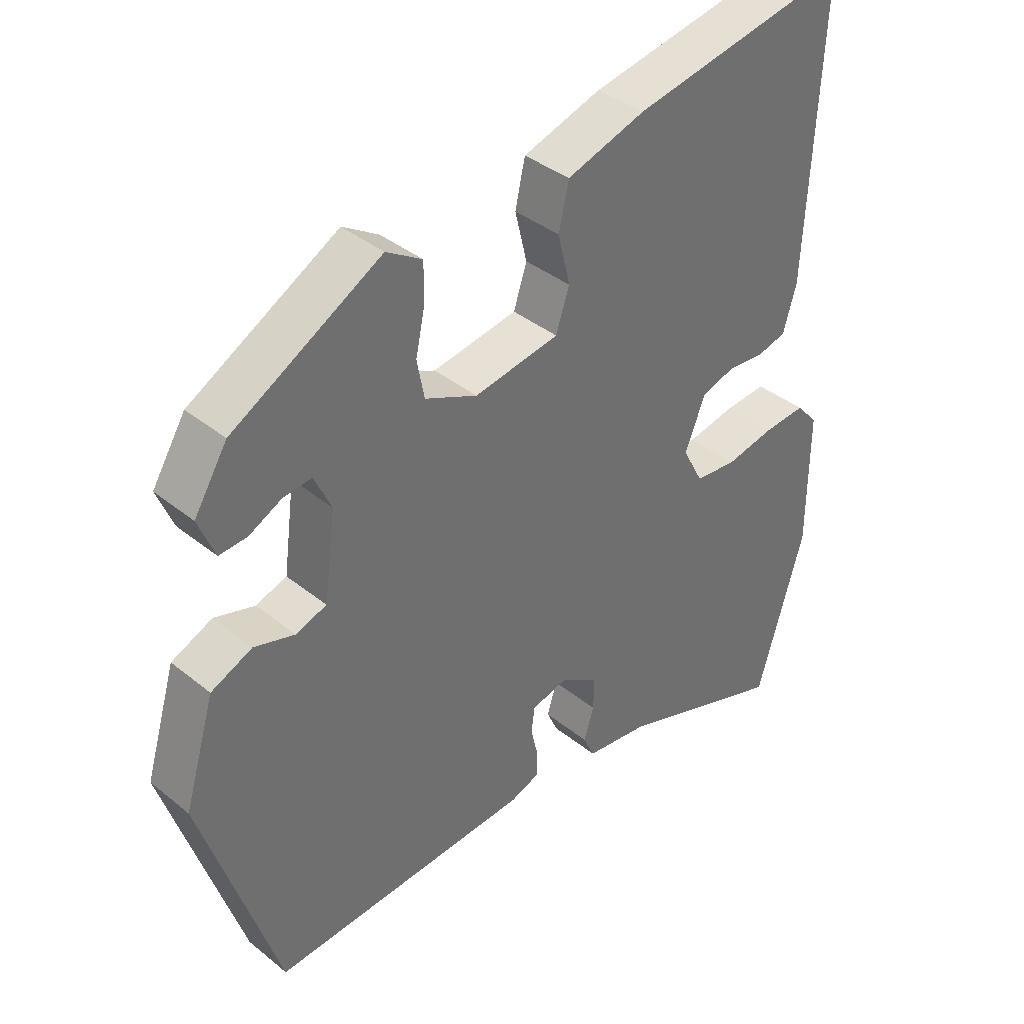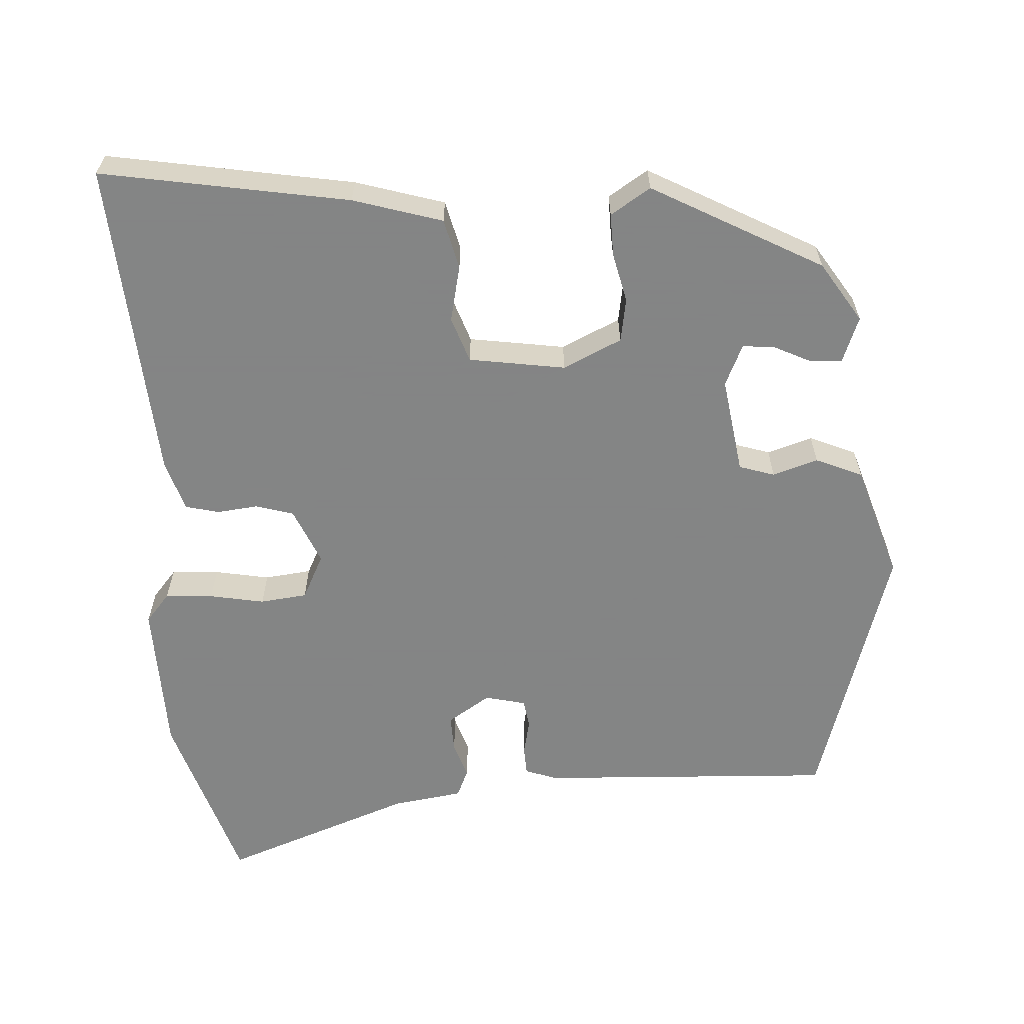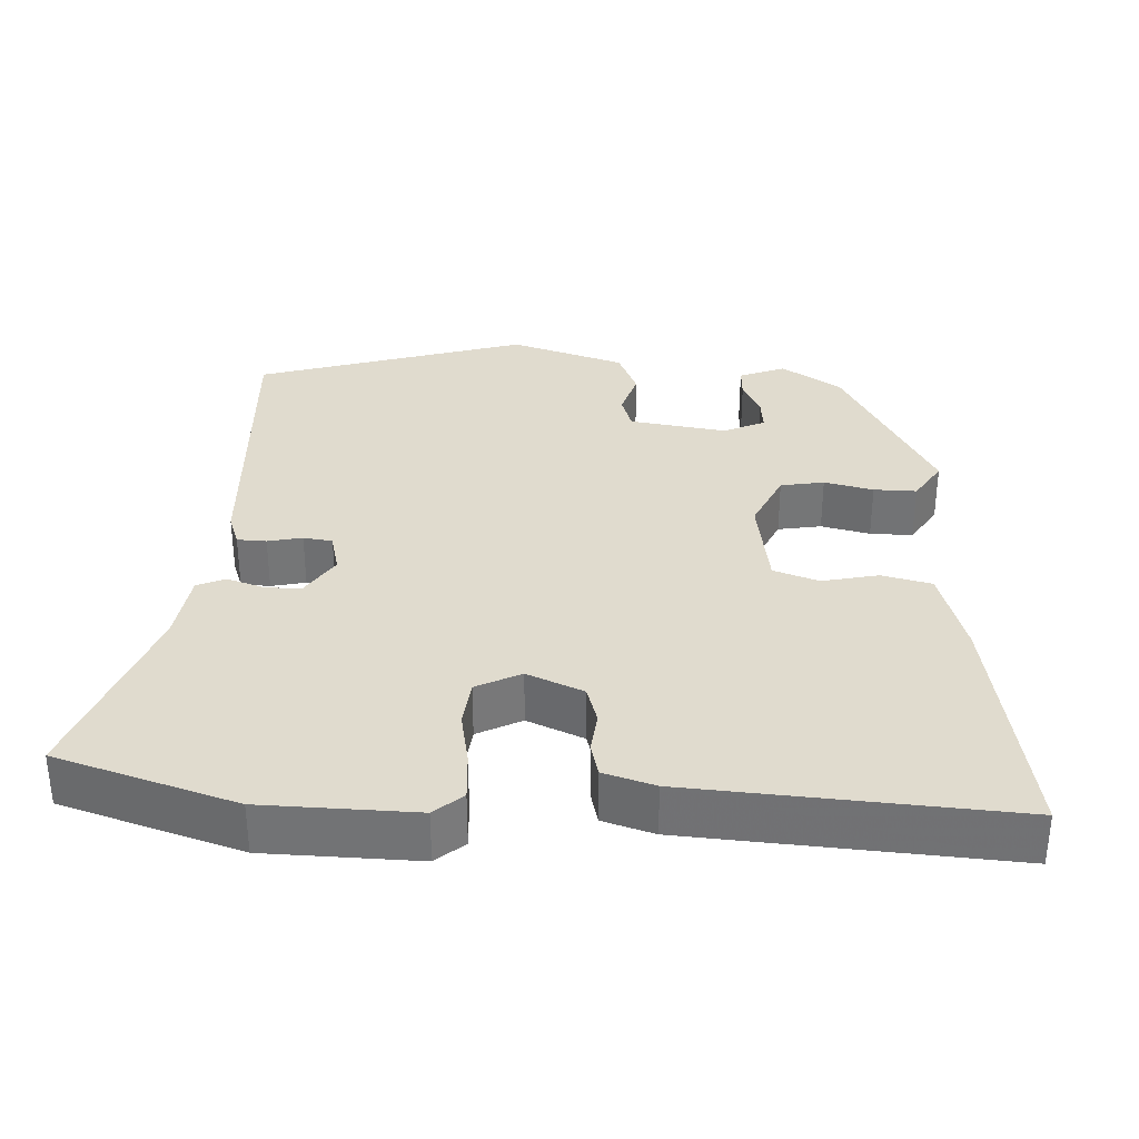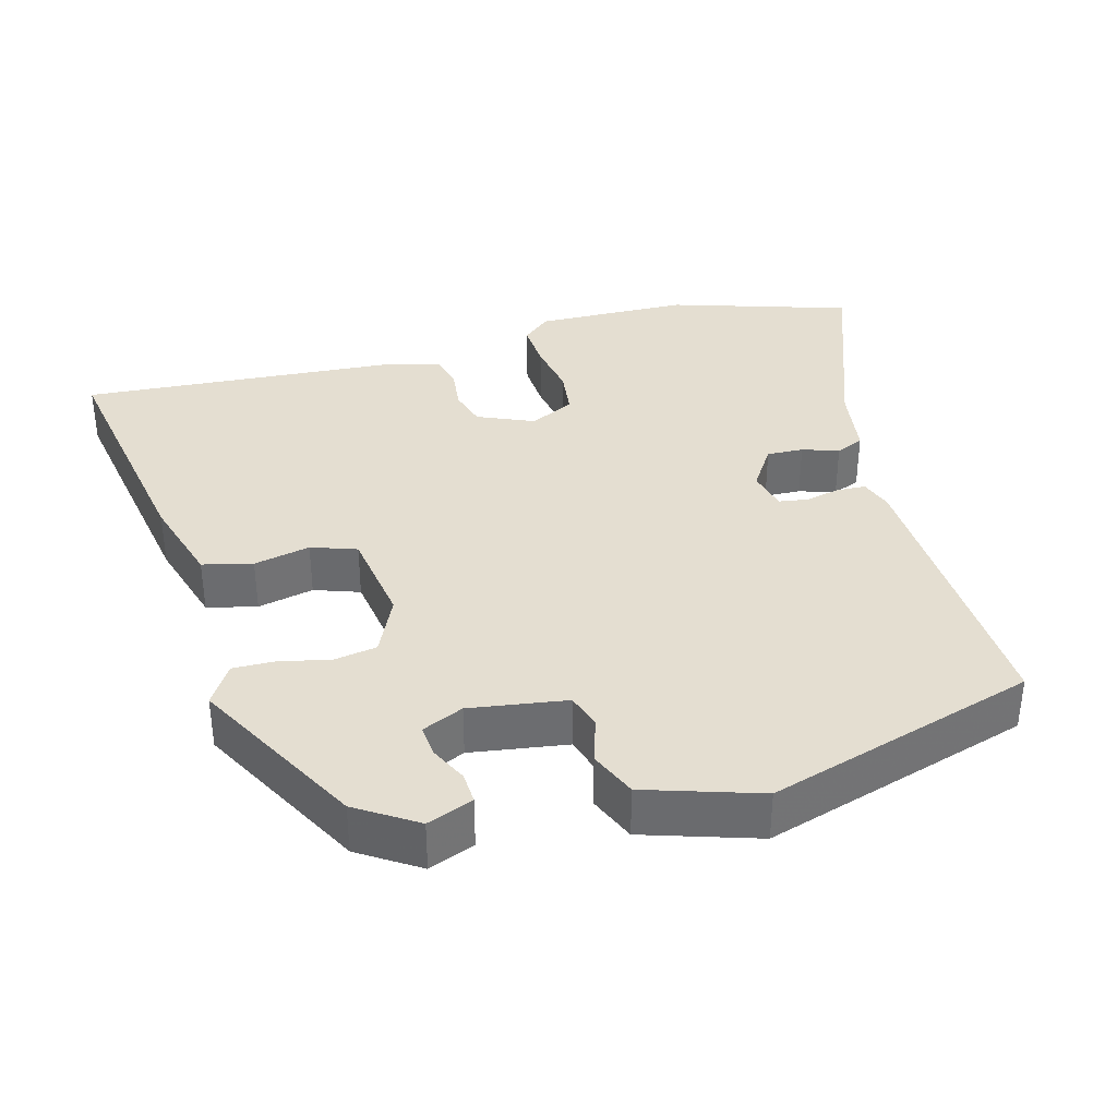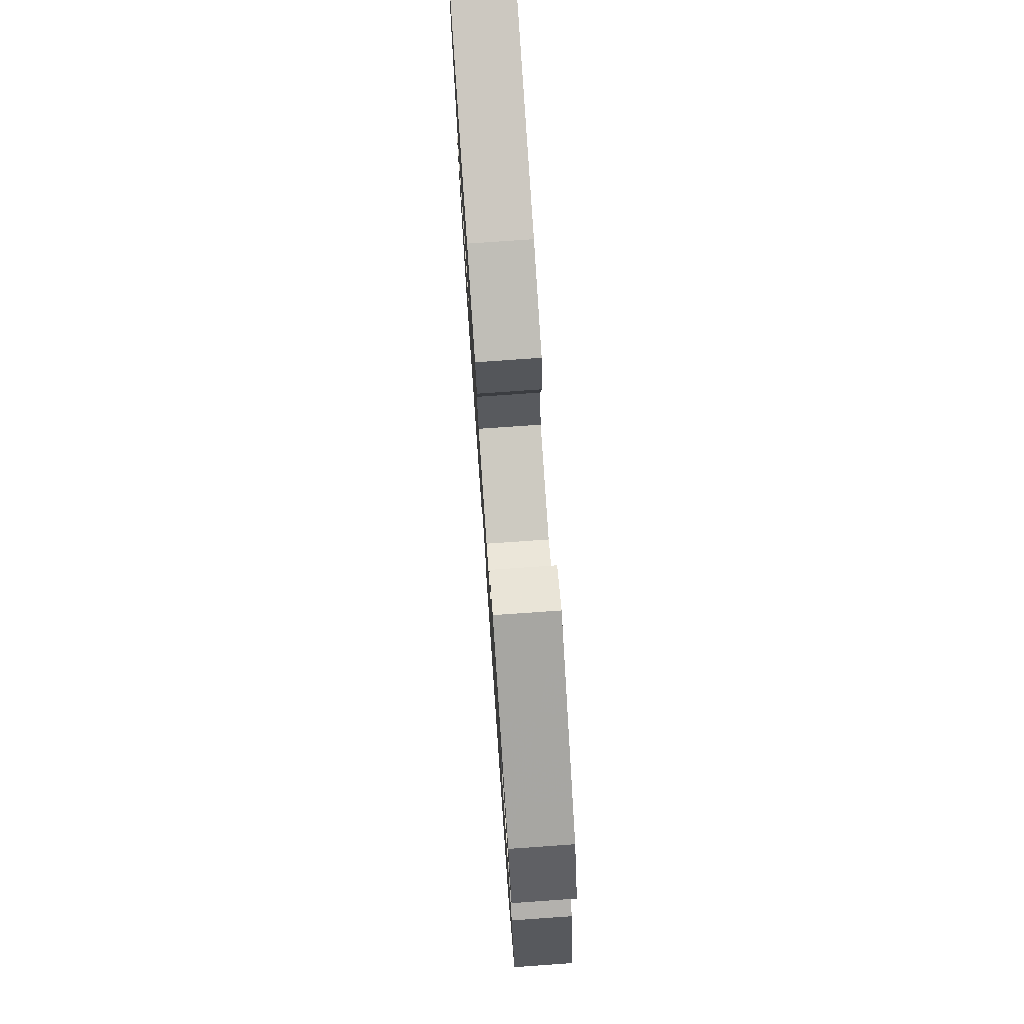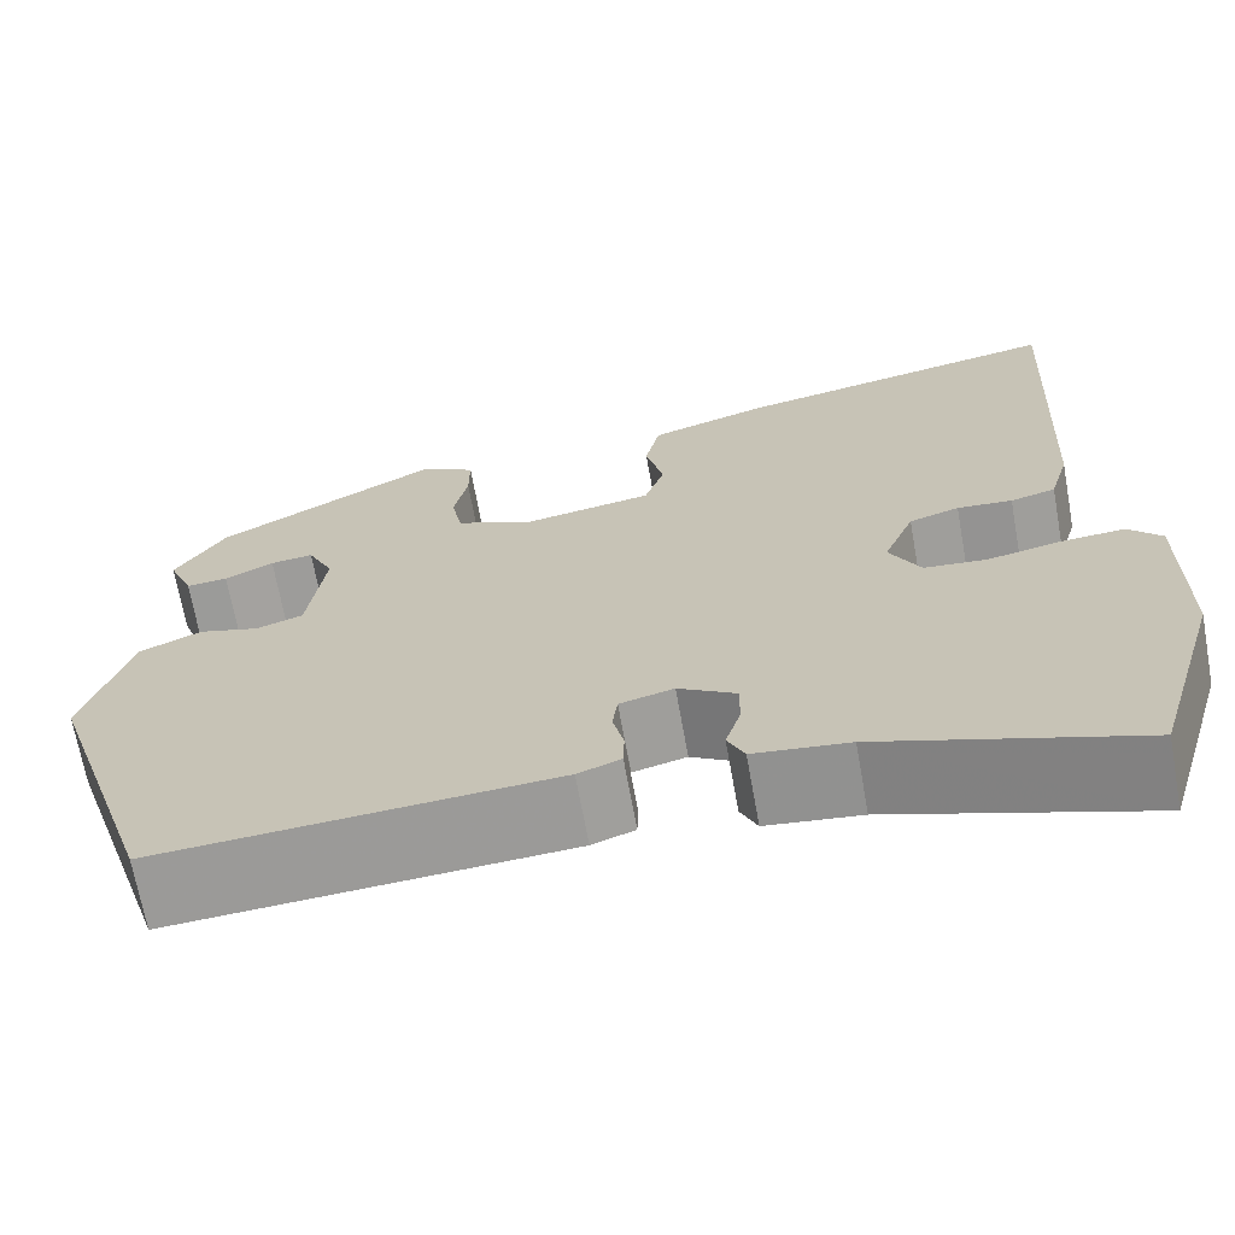
<metadata>
{"format":"obj","ext":"obj","renderer":"f3d","projection":"perspective","resolution":1024,"background":"white","views":[{"elev":38.1,"azim":135.7,"up":"+Z"},{"elev":-61.6,"azim":4.5,"up":"+Y"},{"elev":33.7,"azim":-86.2,"up":"+Y"},{"elev":36.4,"azim":75.8,"up":"+Y"},{"elev":76.7,"azim":86.0,"up":"+Z"},{"elev":-68.5,"azim":-169.8,"up":"+Z"}]}
</metadata>
<code>
v -0.478 0.07 -0.575
v -0.549 0.07 -0.334
v -0.55 0.07 -0.129
v -0.517 0.07 -0.092
v -0.453 0.07 -0.097
v -0.38 0.07 -0.112
v -0.317 0.07 -0.106
v -0.286 0.07 -0.047
v -0.317 0.07 0.029
v -0.367 0.07 0.045
v -0.422 0.07 0.04
v -0.467 0.07 0.052
v -0.487 0.07 0.121
v -0.509 0.07 0.552
v -0.18 0.07 0.489
v -0.062 0.07 0.451
v -0.047 0.07 0.384
v -0.065 0.07 0.309
v -0.045 0.07 0.248
v 0.083 0.07 0.226
v 0.162 0.07 0.261
v 0.173 0.07 0.319
v 0.159 0.07 0.385
v 0.159 0.07 0.442
v 0.213 0.07 0.475
v 0.437 0.07 0.348
v 0.487 0.07 0.267
v 0.462 0.07 0.206
v 0.42 0.07 0.209
v 0.371 0.07 0.234
v 0.328 0.07 0.239
v 0.302 0.07 0.184
v 0.319 0.07 0.054
v 0.366 0.07 0.038
v 0.427 0.07 0.056
v 0.489 0.07 0.028
v 0.535 0.07 -0.126
v 0.419 0.07 -0.484
v 0.024 0.07 -0.458
v -0.019 0.07 -0.442
v -0.02 0.07 -0.403
v -0.009 0.07 -0.357
v -0.014 0.07 -0.318
v -0.068 0.07 -0.304
v -0.126 0.07 -0.34
v -0.125 0.07 -0.389
v -0.11 0.07 -0.438
v -0.127 0.07 -0.475
v -0.222 0.07 -0.487
v -0.478 0 -0.575
v -0.549 0 -0.334
v -0.55 0 -0.129
v -0.517 0 -0.092
v -0.453 0 -0.097
v -0.38 0 -0.112
v -0.317 0 -0.106
v -0.286 0 -0.047
v -0.317 0 0.029
v -0.367 0 0.045
v -0.422 0 0.04
v -0.467 0 0.052
v -0.487 0 0.121
v -0.509 0 0.552
v -0.18 0 0.489
v -0.062 0 0.451
v -0.047 0 0.384
v -0.065 0 0.309
v -0.045 0 0.248
v 0.083 0 0.226
v 0.162 0 0.261
v 0.173 0 0.319
v 0.159 0 0.385
v 0.159 0 0.442
v 0.213 0 0.475
v 0.437 0 0.348
v 0.487 0 0.267
v 0.462 0 0.206
v 0.42 0 0.209
v 0.371 0 0.234
v 0.328 0 0.239
v 0.302 0 0.184
v 0.319 0 0.054
v 0.366 0 0.038
v 0.427 0 0.056
v 0.489 0 0.028
v 0.535 0 -0.126
v 0.419 0 -0.484
v 0.024 0 -0.458
v -0.019 0 -0.442
v -0.02 0 -0.403
v -0.009 0 -0.357
v -0.014 0 -0.318
v -0.068 0 -0.304
v -0.126 0 -0.34
v -0.125 0 -0.389
v -0.11 0 -0.438
v -0.127 0 -0.475
v -0.222 0 -0.487
f 46 47 48 49
f 4 5 6
f 3 4 6
f 2 3 6
f 1 2 6
f 49 1 6
f 46 49 6
f 45 46 6
f 44 45 6 7
f 43 44 7 8
f 40 41 42
f 39 40 42
f 38 39 42
f 37 38 42
f 36 37 42
f 35 36 42
f 34 35 42
f 33 34 42 43
f 43 8 9
f 33 43 9
f 32 33 9
f 28 29 30
f 27 28 30
f 26 27 30
f 25 26 30
f 24 25 30
f 23 24 30
f 22 23 30 31
f 21 22 31 32
f 16 17 18
f 15 16 18
f 14 15 18
f 13 14 18
f 12 13 18
f 11 12 18
f 10 11 18
f 10 18 19
f 9 10 19 20
f 9 20 21 32
f 98 97 96 95
f 55 54 53
f 55 53 52
f 55 52 51
f 55 51 50
f 55 50 98
f 55 98 95
f 55 95 94
f 56 55 94 93
f 57 56 93 92
f 91 90 89
f 91 89 88
f 91 88 87
f 91 87 86
f 91 86 85
f 91 85 84
f 91 84 83
f 92 91 83 82
f 58 57 92
f 58 92 82
f 58 82 81
f 79 78 77
f 79 77 76
f 79 76 75
f 79 75 74
f 79 74 73
f 79 73 72
f 80 79 72 71
f 81 80 71 70
f 67 66 65
f 67 65 64
f 67 64 63
f 67 63 62
f 67 62 61
f 67 61 60
f 67 60 59
f 68 67 59
f 69 68 59 58
f 81 70 69 58
f 1 50 51 2
f 2 51 52 3
f 3 52 53 4
f 4 53 54 5
f 5 54 55 6
f 6 55 56 7
f 7 56 57 8
f 8 57 58 9
f 9 58 59 10
f 10 59 60 11
f 11 60 61 12
f 12 61 62 13
f 13 62 63 14
f 14 63 64 15
f 15 64 65 16
f 16 65 66 17
f 17 66 67 18
f 18 67 68 19
f 19 68 69 20
f 20 69 70 21
f 21 70 71 22
f 22 71 72 23
f 23 72 73 24
f 24 73 74 25
f 25 74 75 26
f 26 75 76 27
f 27 76 77 28
f 28 77 78 29
f 29 78 79 30
f 30 79 80 31
f 31 80 81 32
f 32 81 82 33
f 33 82 83 34
f 34 83 84 35
f 35 84 85 36
f 36 85 86 37
f 37 86 87 38
f 38 87 88 39
f 39 88 89 40
f 40 89 90 41
f 41 90 91 42
f 42 91 92 43
f 43 92 93 44
f 44 93 94 45
f 45 94 95 46
f 46 95 96 47
f 47 96 97 48
f 48 97 98 49
f 49 98 50 1

</code>
